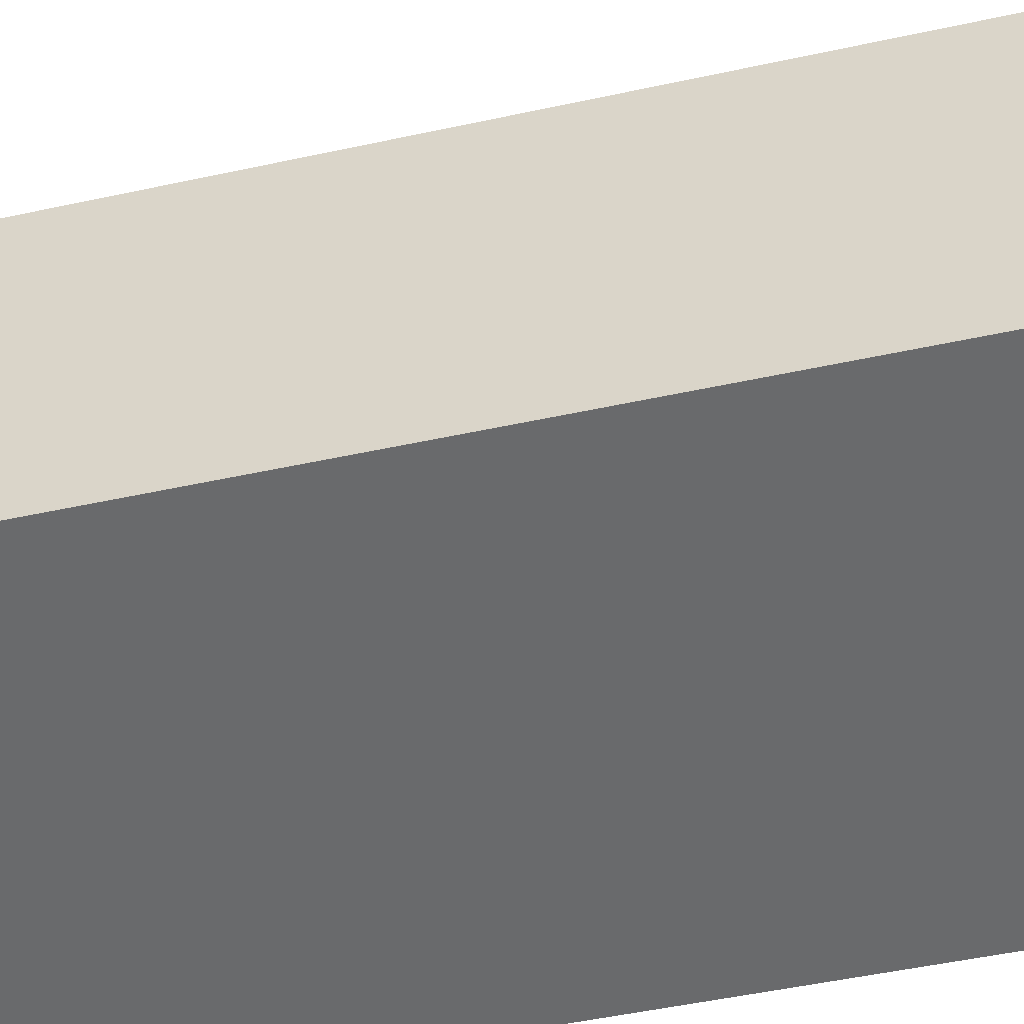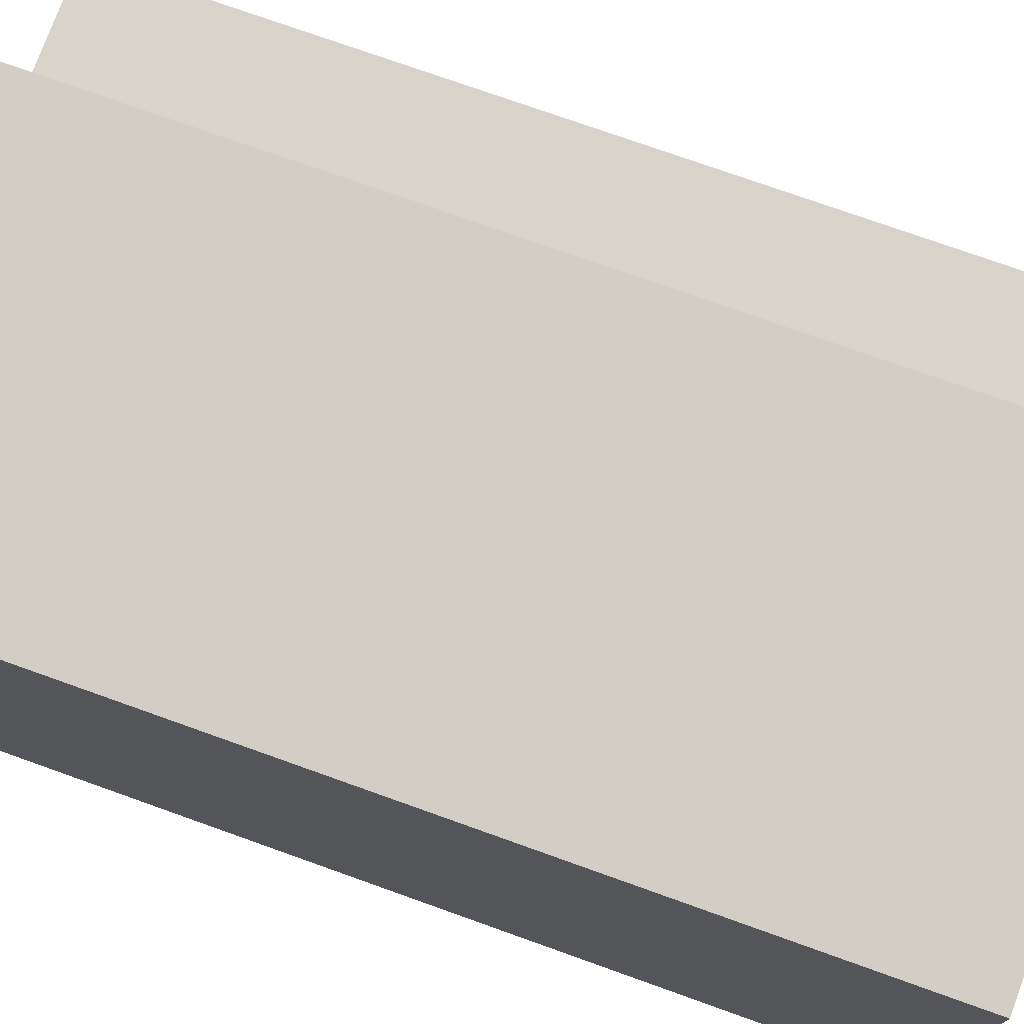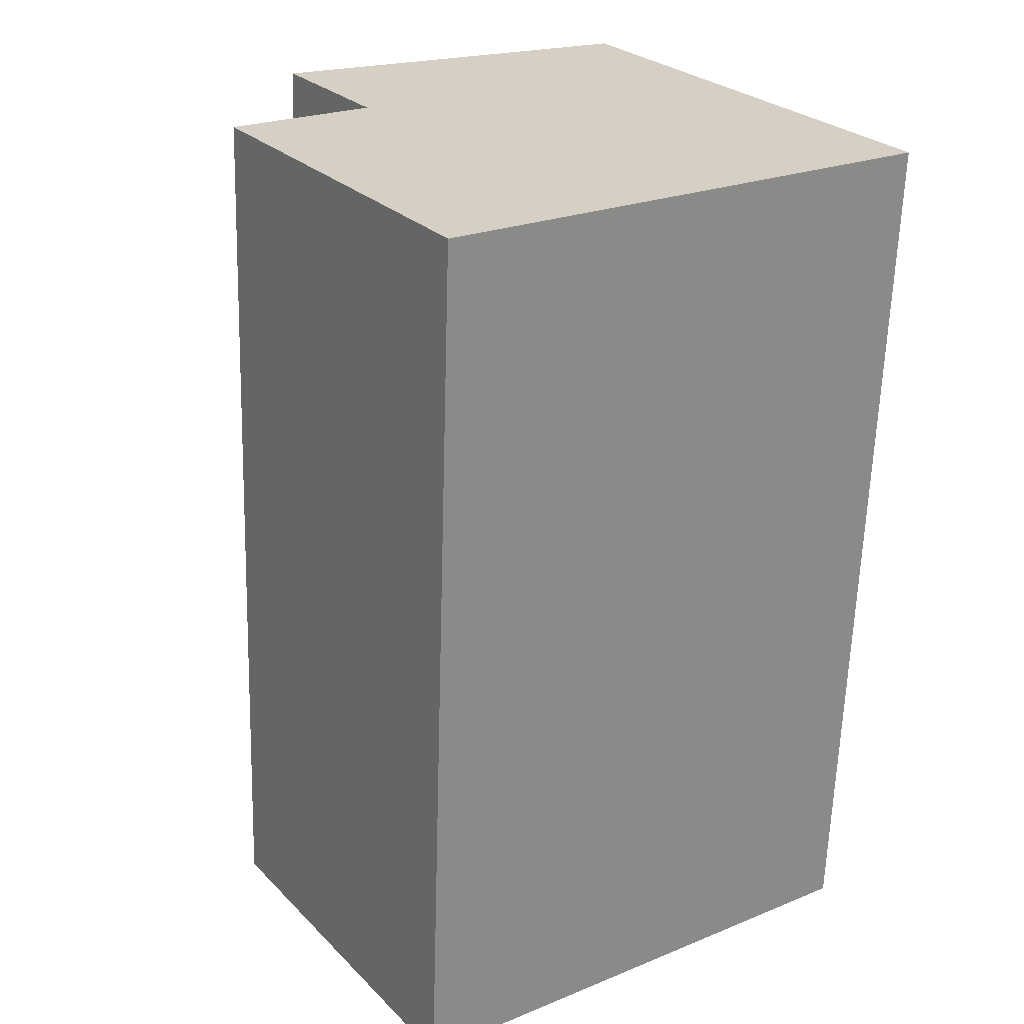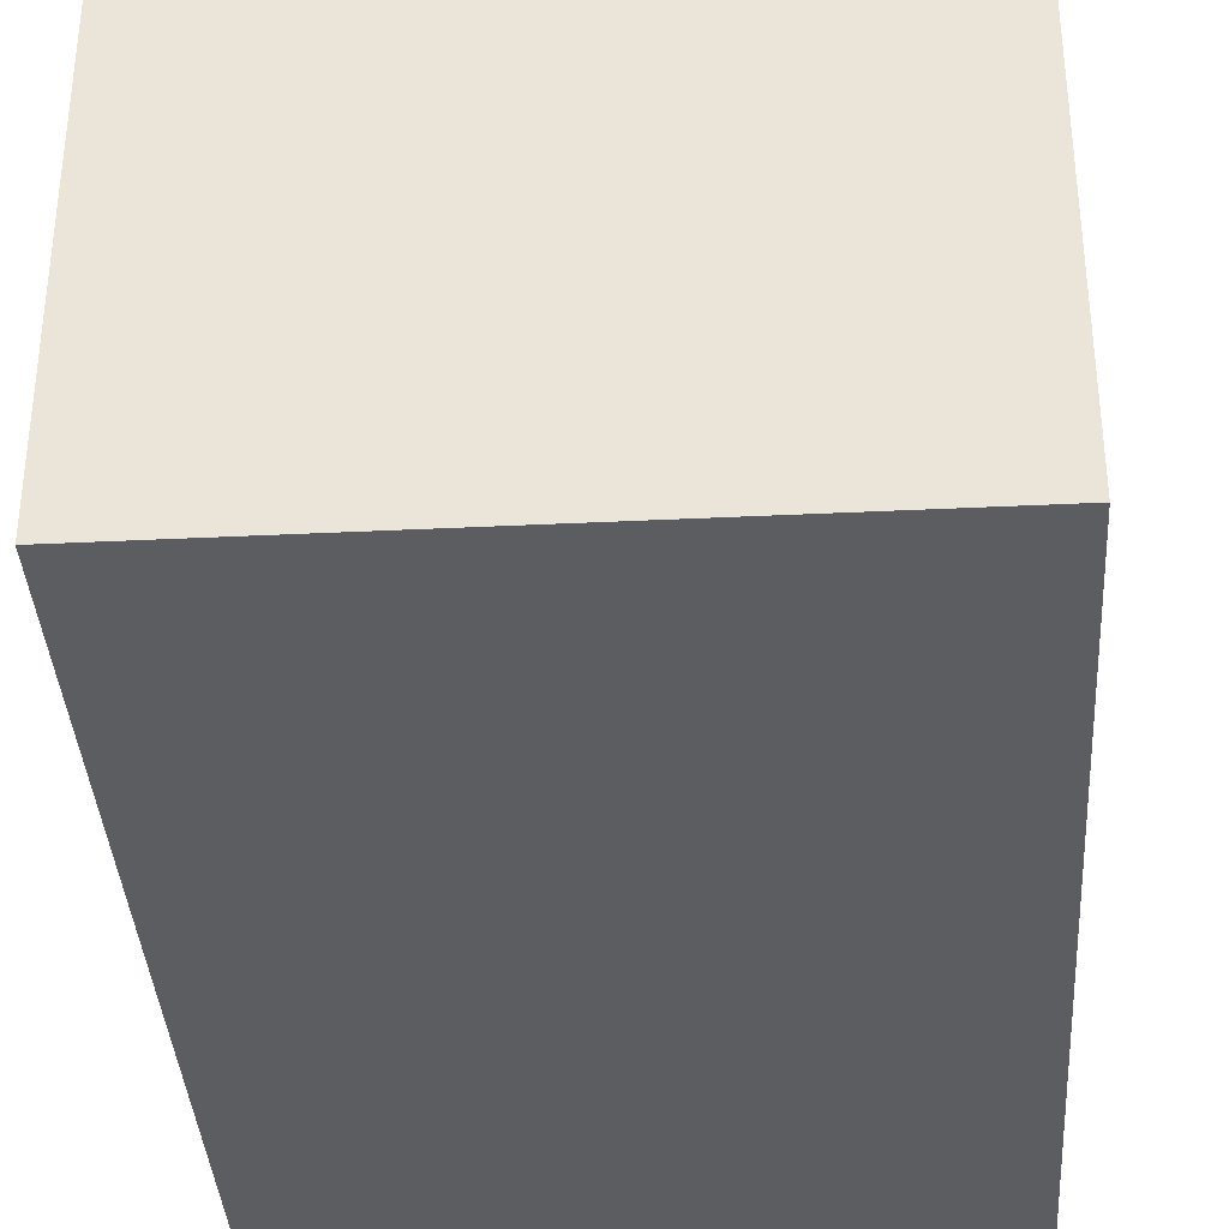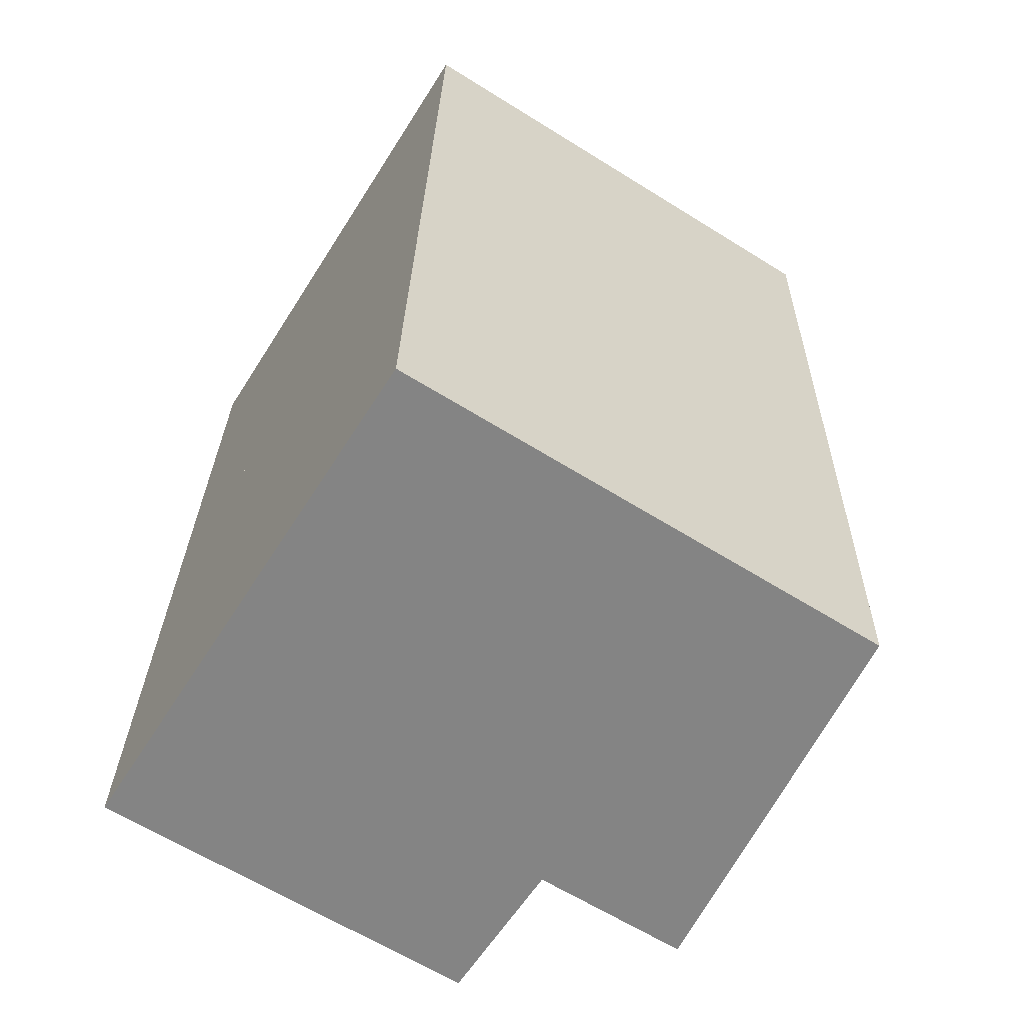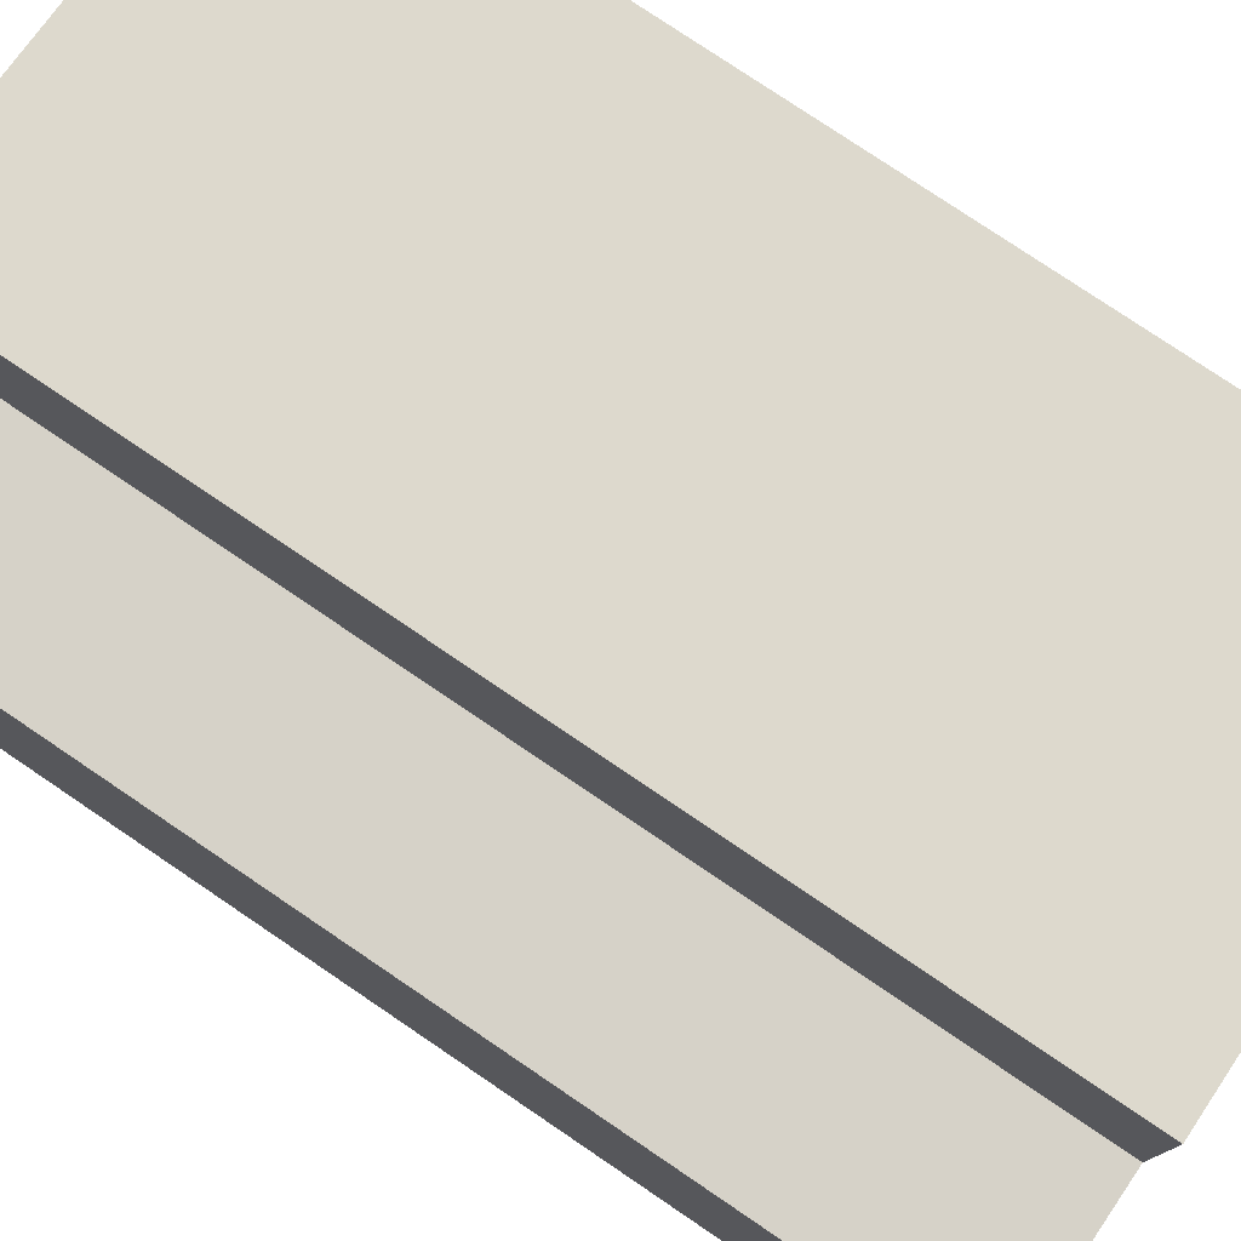
<metadata>
{"format":"obj","ext":"obj","renderer":"f3d","projection":"perspective","resolution":1024,"background":"white","views":[{"elev":-52.9,"azim":-74.9,"up":"+Y"},{"elev":75.2,"azim":111.8,"up":"+Y"},{"elev":27.2,"azim":-34.3,"up":"+Z"},{"elev":-36.8,"azim":5.7,"up":"+Y"},{"elev":-63.4,"azim":57.8,"up":"+Z"},{"elev":78.1,"azim":-53.8,"up":"+Y"}]}
</metadata>
<code>
v  3.648 13.06 -0.138
v  13.26 11.98 11.02
v  12.83 11.98 -0.484
v  4.428 13.06 20.88
v  13.31 11.98 12.43
v  13.61 11.98 20.54
v  3.648 8.45e-18 -0.138
v  4.428 -1.278e-15 20.88
v  13.61 -1.258e-15 20.54
v  13.31 -7.61e-16 12.43
v  12.83 2.964e-17 -0.484
v  13.26 -6.75e-16 11.02
v  0 9.33 5.713e-16
v  4.428 9.33 20.88
v  3.648 9.33 -0.138
v  0.782 9.33 21.01
v  0 0 0
v  0.782 -1.287e-15 21.01
g defaultobject
f 1 2 3
f 2 1 4
f 2 4 5
f 5 4 6
f 7 4 1
f 4 7 8
f 8 6 4
f 6 8 9
f 9 5 6
f 5 9 2
f 2 9 3
f 3 9 10
f 3 10 11
f 11 10 12
f 3 7 1
f 7 3 11
f 7 9 8
f 9 7 10
f 10 7 12
f 12 7 11
f 13 14 15
f 14 13 16
f 17 16 13
f 16 17 18
f 18 14 16
f 14 18 8
f 8 15 14
f 15 8 7
f 7 13 15
f 13 7 17
f 17 8 18
f 8 17 7

</code>
